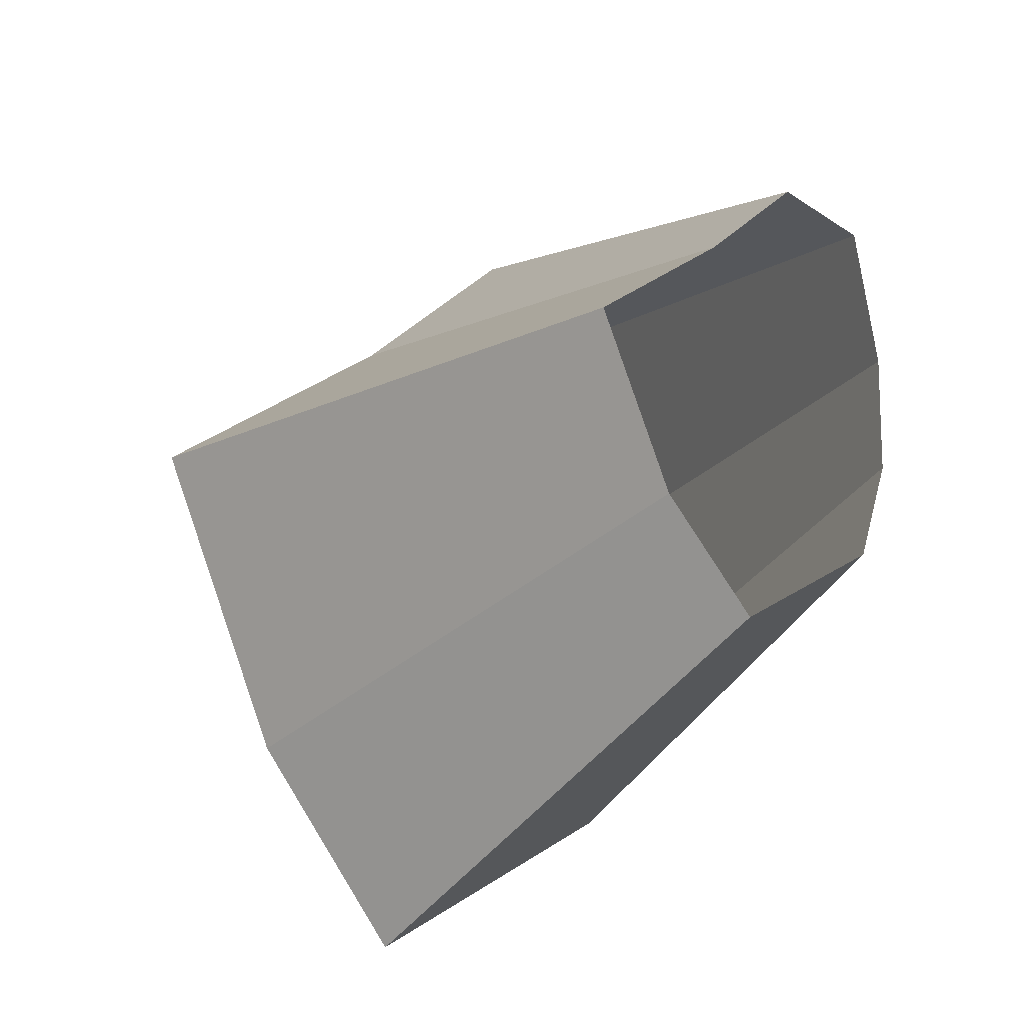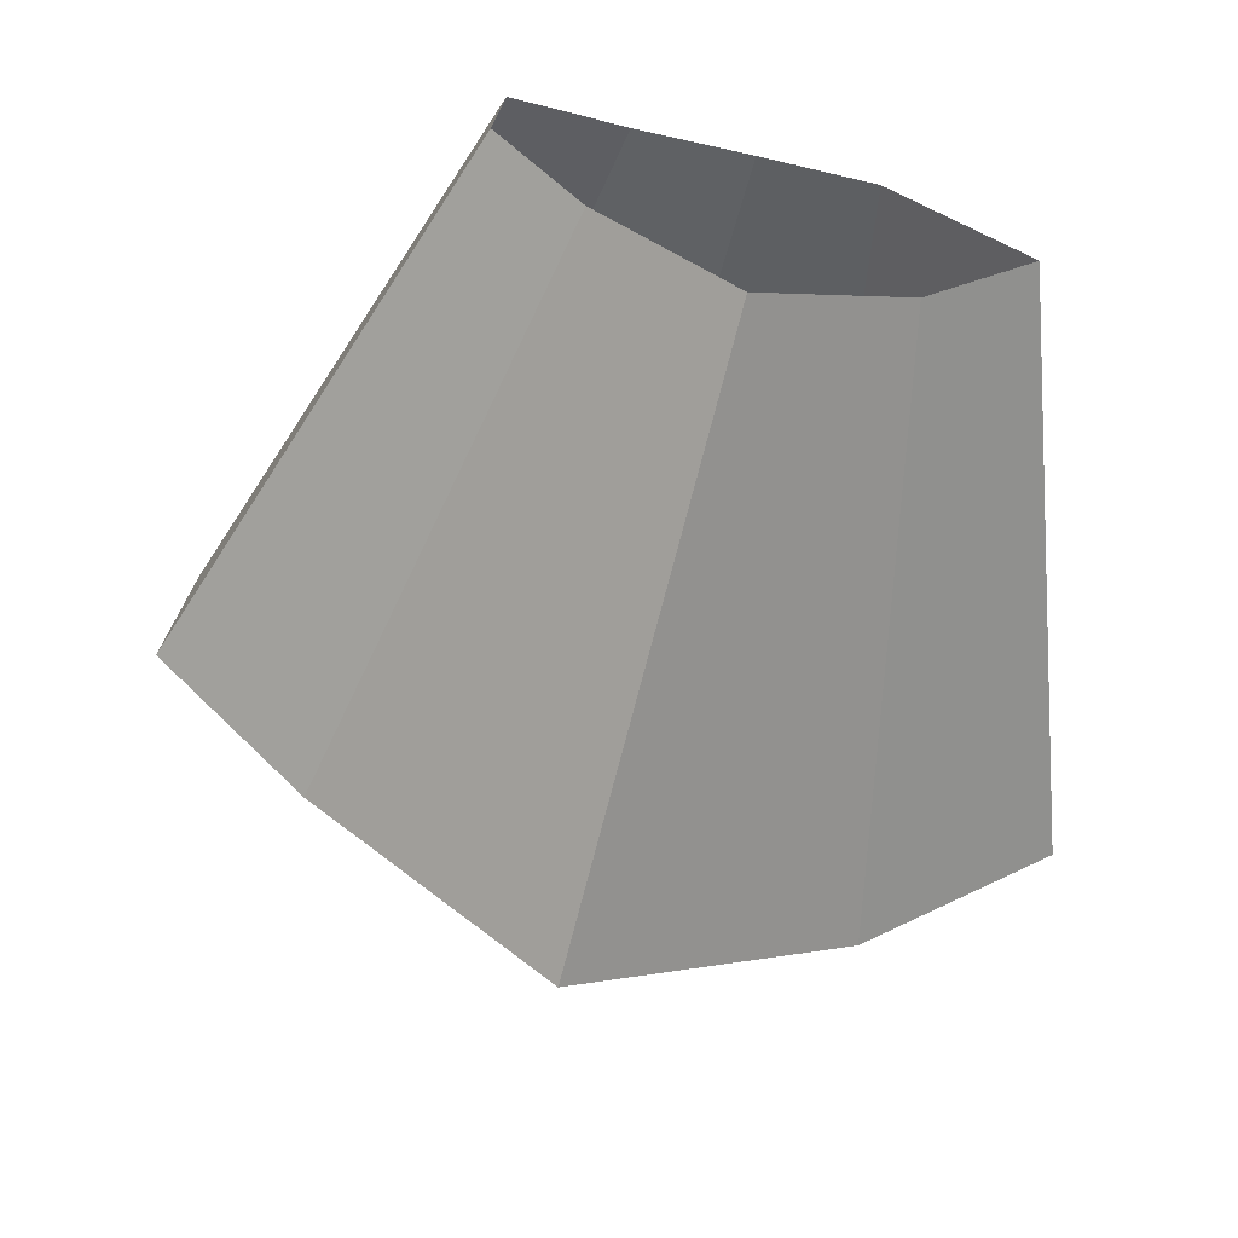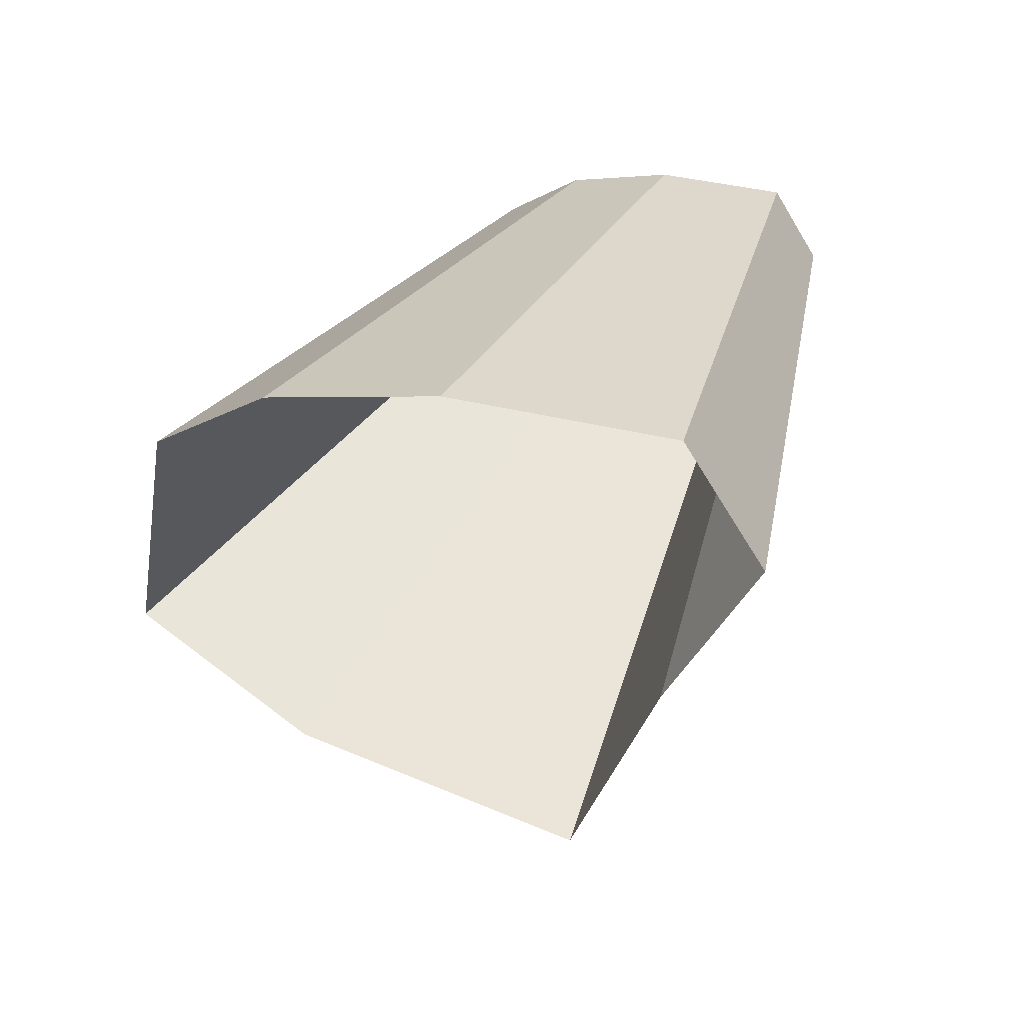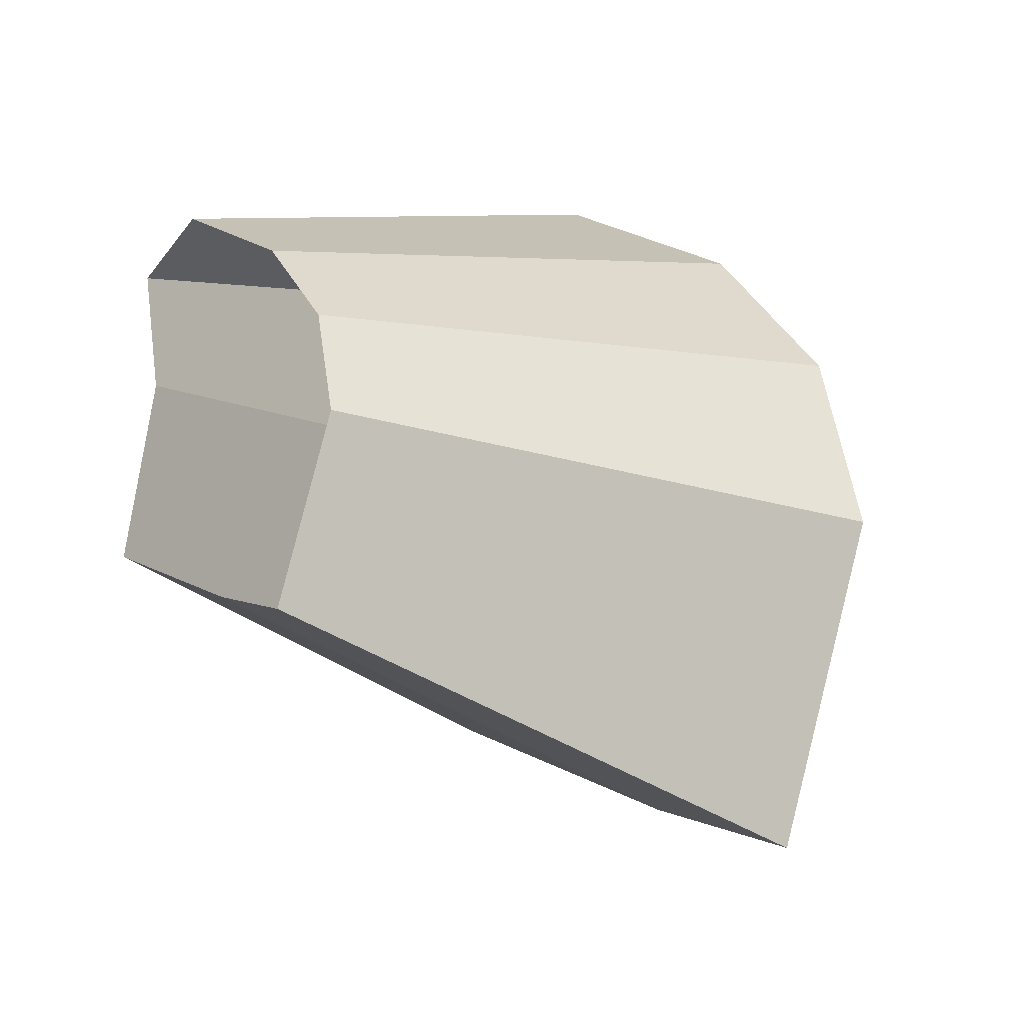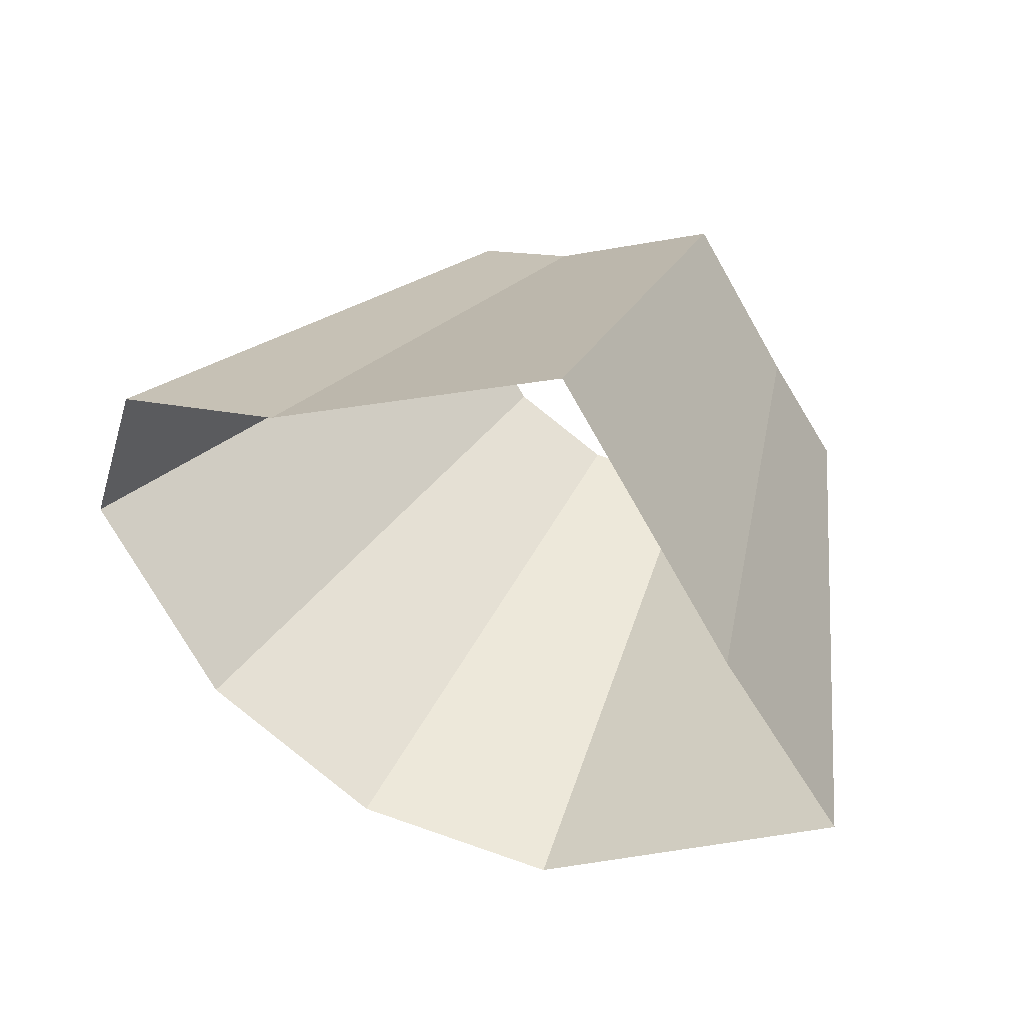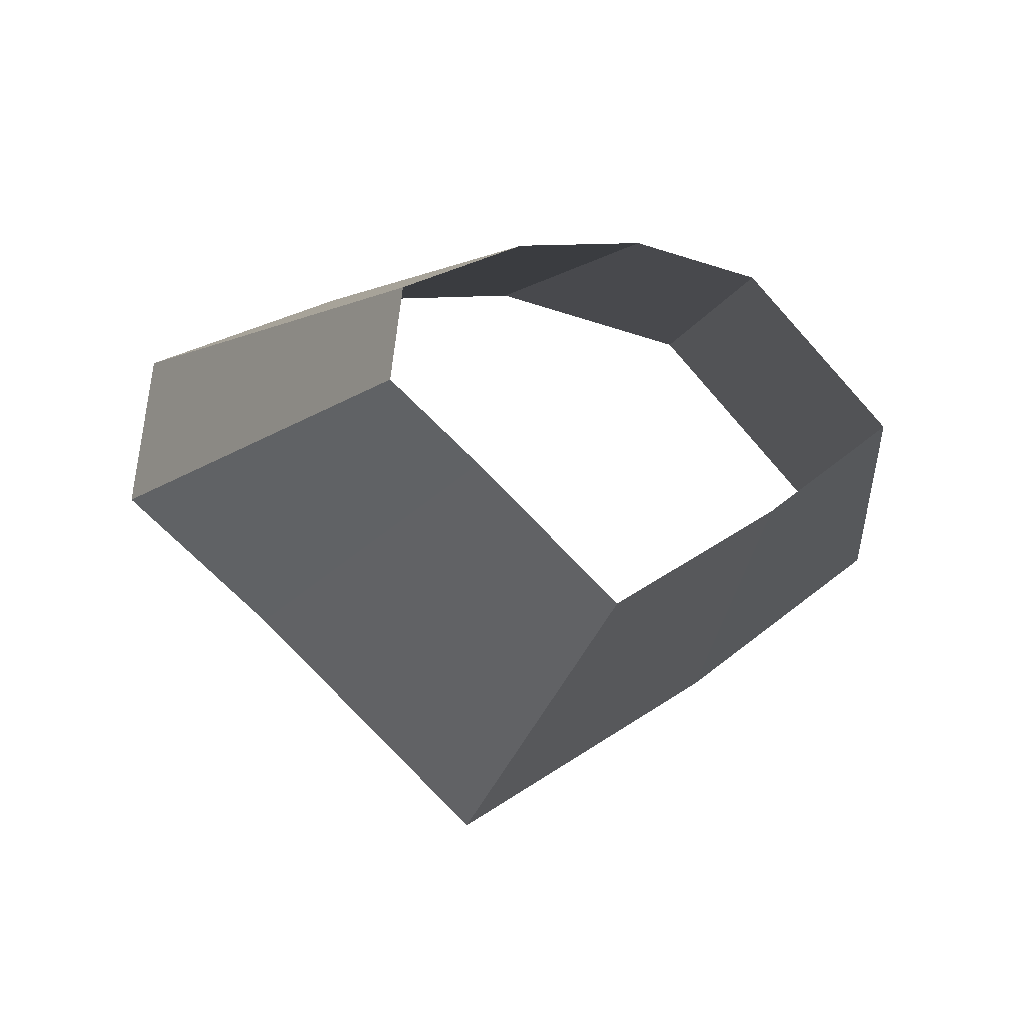
<metadata>
{"format":"obj","ext":"obj","renderer":"f3d","projection":"perspective","resolution":1024,"background":"white","views":[{"elev":29.5,"azim":87.9,"up":"+Z"},{"elev":-27.0,"azim":21.1,"up":"+Y"},{"elev":7.7,"azim":-110.3,"up":"+Y"},{"elev":37.9,"azim":101.2,"up":"+Y"},{"elev":-11.1,"azim":-12.5,"up":"+Z"},{"elev":21.6,"azim":21.7,"up":"+Y"}]}
</metadata>
<code>
g shard46
v -0.1725 -0.1737 -0.3545
v -0.09145 -0.2471 -0.3431
v -0.1399 -0.2865 -0.2954
v -0.2323 -0.1545 -0.3328
v -0.286 -0.151 -0.2915
v -0.28 -0.2505 -0.2154
v -0.2004 -0.3185 -0.2148
v -0.3237 -0.2041 -0.2004
v -0.329 -0.1625 -0.2305
v -0.1646 -0.4448 -0.6176
v -0.3106 -0.3127 -0.6382
v -0.2518 -0.5157 -0.5317
v -0.4182 -0.2781 -0.599
v -0.5148 -0.2718 -0.5248
v -0.3606 -0.5733 -0.3867
v -0.504 -0.4509 -0.3877
v -0.5826 -0.3673 -0.3607
v -0.5922 -0.2925 -0.4149
v -0.1646 -0.4448 -0.6176
v -0.09145 -0.2471 -0.3431
v -0.1725 -0.1737 -0.3545
v -0.3106 -0.3127 -0.6382
v -0.4182 -0.2781 -0.599
v -0.2323 -0.1545 -0.3328
v -0.2004 -0.3185 -0.2148
v -0.3606 -0.5733 -0.3867
v -0.2518 -0.5157 -0.5317
v -0.1399 -0.2865 -0.2954
v -0.504 -0.4509 -0.3877
v -0.28 -0.2505 -0.2154
v -0.5826 -0.3673 -0.3607
v -0.3237 -0.2041 -0.2004
v -0.286 -0.151 -0.2915
v -0.5148 -0.2718 -0.5248
v -0.5922 -0.2925 -0.4149
v -0.329 -0.1625 -0.2305
g shard46_0
f 11 10 2
f 1 11 2
f 19 12 3
f 20 19 3
f 14 13 4
f 5 14 4
f 23 22 21
f 24 23 21
f 15 16 6
f 7 15 6
f 27 26 25
f 28 27 25
f 29 17 8
f 30 29 8
f 31 18 9
f 32 31 9
f 35 34 33
f 36 35 33

</code>
